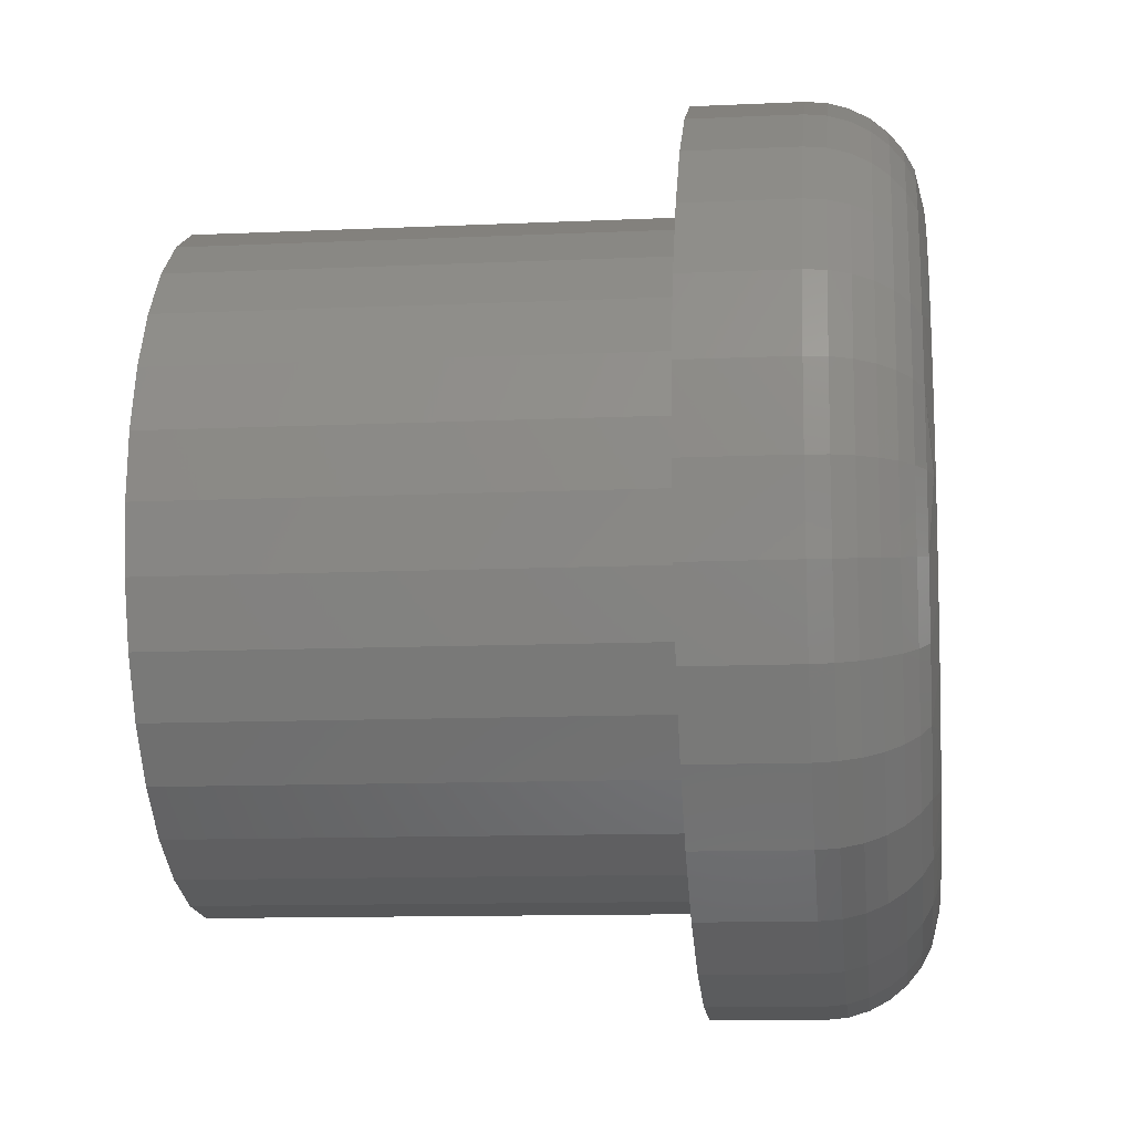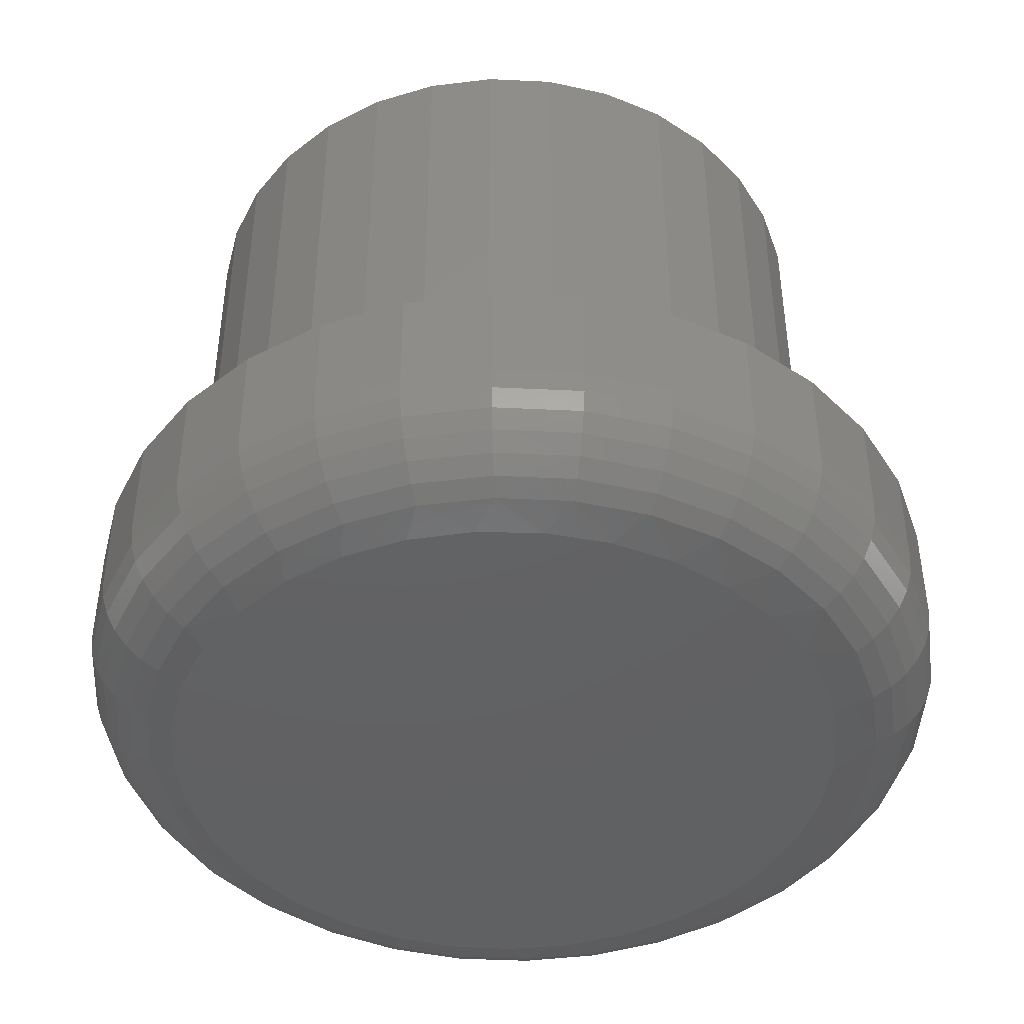
<metadata>
{"format":"stl","ext":"stl","renderer":"f3d","projection":"perspective","resolution":1024,"background":"white","views":[{"elev":-11.4,"azim":96.4,"up":"+Y"},{"elev":-44.3,"azim":13.7,"up":"+Z"}]}
</metadata>
<code>
# stl→obj: 358 verts, 712 faces
v -0.5687 0.4975 0.0001394
v -0.541 0.4956 8.316e-05
v -0.5965 0.4941 0.0002094
v -0.5141 0.4885 4.227e-05
v -0.6231 0.4855 0.0002893
v -0.4341 0.2856 0
v -0.7 0.2964 0.000588
v -0.4242 0.3098 0
v -0.541 0.2075 8.316e-05
v -0.5965 0.209 0.0002094
v -0.5141 0.2146 4.227e-05
v -0.5687 0.2056 0.0001394
v -0.4188 0.3676 0
v -0.7081 0.3797 0.0006251
v -0.4242 0.3933 0
v -0.7 0.4068 0.000588
v -0.4341 0.4175 0
v -0.6869 0.4317 0.00053
v -0.4483 0.4396 0
v -0.6692 0.4537 0.0004565
v -0.467 0.4599 3.442e-06
v -0.6477 0.4718 0.0003739
v -0.4891 0.4764 1.64e-05
v -0.4179 0.3516 0
v -0.7108 0.3516 0.0006378
v -0.418 0.3555 0
v -0.418 0.3475 0
v -0.4188 0.3355 0
v -0.7081 0.3234 0.0006251
v -0.6231 0.2177 0.0002893
v -0.6477 0.2313 0.0003739
v -0.4891 0.2267 1.64e-05
v -0.6692 0.2494 0.0004565
v -0.467 0.2432 3.442e-06
v -0.6869 0.2714 0.00053
v -0.4483 0.2635 0
v -0.7109 0.3516 0.09375
v -0.7109 0.3516 0.3047
v -0.7081 0.3801 0.09375
v -0.7081 0.3801 0.3047
v -0.6998 0.4075 0.09375
v -0.6998 0.4075 0.3047
v -0.6863 0.4327 0.09375
v -0.6863 0.4327 0.3047
v -0.6682 0.4548 0.09375
v -0.6682 0.4548 0.3047
v -0.646 0.473 0.09375
v -0.646 0.473 0.3047
v -0.6208 0.4865 0.09375
v -0.6208 0.4865 0.3047
v -0.5934 0.4948 0.09375
v -0.5934 0.4948 0.3047
v -0.5649 0.4976 0.09375
v -0.5649 0.4976 0.3047
v -0.5364 0.4948 0.09375
v -0.5364 0.4948 0.3047
v -0.509 0.4865 0.09375
v -0.509 0.4865 0.3047
v -0.4837 0.473 0.09375
v -0.4837 0.473 0.3047
v -0.4616 0.4548 0.09375
v -0.4616 0.4548 0.3047
v -0.4434 0.4327 0.09375
v -0.4434 0.4327 0.3047
v -0.4299 0.4075 0.09375
v -0.4299 0.4075 0.3047
v -0.4216 0.3801 0.09375
v -0.4216 0.3801 0.3047
v -0.4188 0.3516 0.09375
v -0.4188 0.3516 0.3047
v -0.4216 0.3231 0.09375
v -0.4216 0.3231 0.3047
v -0.4299 0.2957 0.09375
v -0.4299 0.2957 0.3047
v -0.4434 0.2704 0.09375
v -0.4434 0.2704 0.3047
v -0.4616 0.2483 0.09375
v -0.4616 0.2483 0.3047
v -0.4837 0.2301 0.09375
v -0.4837 0.2301 0.3047
v -0.509 0.2166 0.09375
v -0.509 0.2166 0.3047
v -0.5364 0.2083 0.09375
v -0.5364 0.2083 0.3047
v -0.5649 0.2055 0.09375
v -0.5649 0.2055 0.3047
v -0.5934 0.2083 0.09375
v -0.5934 0.2083 0.3047
v -0.6208 0.2166 0.09375
v -0.6208 0.2166 0.3047
v -0.646 0.2301 0.09375
v -0.646 0.2301 0.3047
v -0.6682 0.2483 0.09375
v -0.6682 0.2483 0.3047
v -0.6863 0.2704 0.09375
v -0.6863 0.2704 0.3047
v -0.6998 0.2957 0.09375
v -0.6998 0.2957 0.3047
v -0.7081 0.3231 0.09375
v -0.7081 0.3231 0.3047
v -0.5605 0.1621 0.09375
v -0.5236 0.1657 0.09375
v -0.5975 0.1657 0.09375
v -0.5236 0.5374 0.09375
v -0.5605 0.541 0.09375
v -0.5975 0.5374 0.09375
v -0.633 0.5266 0.09375
v -0.6658 0.5091 0.09375
v -0.6945 0.4855 0.09375
v -0.7464 0.3885 0.09375
v -0.633 0.1765 0.09375
v -0.488 0.5266 0.09375
v -0.4553 0.5091 0.09375
v -0.4265 0.2176 0.09375
v -0.4553 0.194 0.09375
v -0.488 0.1765 0.09375
v -0.6658 0.194 0.09375
v -0.6945 0.2176 0.09375
v -0.7356 0.4241 0.09375
v -0.7181 0.4568 0.09375
v -0.75 0.3516 0.09375
v -0.7464 0.3146 0.09375
v -0.7356 0.2791 0.09375
v -0.7181 0.2463 0.09375
v -0.4265 0.4855 0.09375
v -0.403 0.4568 0.09375
v -0.3855 0.4241 0.09375
v -0.3747 0.3885 0.09375
v -0.3711 0.3516 0.09375
v -0.3747 0.3146 0.09375
v -0.3855 0.2791 0.09375
v -0.403 0.2463 0.09375
v -0.4031 0.3202 0.003568
v -0.718 0.3202 0.003568
v -0.7188 0.3516 0.002697
v -0.7088 0.2901 0.003568
v -0.694 0.2624 0.003568
v -0.674 0.238 0.003568
v -0.6497 0.2181 0.003568
v -0.622 0.2032 0.003568
v -0.5918 0.1941 0.003568
v -0.5605 0.191 0.003568
v -0.5292 0.1941 0.003568
v -0.4991 0.2032 0.003568
v -0.4713 0.2181 0.003568
v -0.4122 0.2901 0.003568
v -0.75 0.3516 0.04688
v -0.7493 0.3516 0.03868
v -0.7464 0.3146 0.04688
v -0.7455 0.3148 0.03773
v -0.7471 0.3516 0.03074
v -0.7429 0.3153 0.02894
v -0.7436 0.3516 0.02329
v -0.7386 0.3161 0.02083
v -0.7389 0.3516 0.01658
v -0.7329 0.3173 0.01373
v -0.733 0.3516 0.01079
v -0.7259 0.3187 0.0079
v -0.7263 0.3516 0.006116
v -0.427 0.2624 0.003568
v -0.447 0.238 0.003568
v -0.4088 0.3516 0.0009007
v -0.4 0.3516 0.003568
v -0.3711 0.3516 0.04688
v -0.3747 0.3146 0.04688
v -0.372 0.3516 0.03773
v -0.3756 0.3148 0.03773
v -0.3746 0.3516 0.02894
v -0.3782 0.3153 0.02894
v -0.379 0.3516 0.02083
v -0.3824 0.3161 0.02083
v -0.3848 0.3516 0.01373
v -0.3882 0.3173 0.01373
v -0.3919 0.3516 0.0079
v -0.3951 0.3187 0.0079
v -0.7356 0.2791 0.04688
v -0.7347 0.2794 0.03773
v -0.7323 0.2804 0.02894
v -0.7283 0.2821 0.02083
v -0.7229 0.2843 0.01373
v -0.7163 0.287 0.0079
v -0.7181 0.2463 0.04688
v -0.7173 0.2468 0.03773
v -0.7151 0.2483 0.02894
v -0.7115 0.2507 0.02083
v -0.7067 0.2539 0.01373
v -0.7007 0.2579 0.0079
v -0.6945 0.2176 0.04688
v -0.6939 0.2182 0.03773
v -0.692 0.2201 0.02894
v -0.6889 0.2232 0.02083
v -0.6848 0.2273 0.01373
v -0.6798 0.2323 0.0079
v -0.6658 0.194 0.04688
v -0.6653 0.1948 0.03773
v -0.6638 0.197 0.02894
v -0.6614 0.2006 0.02083
v -0.6582 0.2054 0.01373
v -0.6542 0.2113 0.0079
v -0.633 0.1765 0.04688
v -0.6327 0.1773 0.03773
v -0.6317 0.1798 0.02894
v -0.63 0.1838 0.02083
v -0.6278 0.1892 0.01373
v -0.6251 0.1958 0.0079
v -0.5975 0.1657 0.04688
v -0.5973 0.1666 0.03773
v -0.5968 0.1692 0.02894
v -0.5959 0.1735 0.02083
v -0.5948 0.1792 0.01373
v -0.5934 0.1862 0.0079
v -0.5605 0.1621 0.04688
v -0.5605 0.163 0.03773
v -0.5605 0.1657 0.02894
v -0.5605 0.17 0.02083
v -0.5605 0.1758 0.01373
v -0.5605 0.1829 0.0079
v -0.5236 0.1657 0.04688
v -0.5237 0.1666 0.03773
v -0.5243 0.1692 0.02894
v -0.5251 0.1735 0.02083
v -0.5262 0.1792 0.01373
v -0.5276 0.1862 0.0079
v -0.488 0.1765 0.04688
v -0.4884 0.1773 0.03773
v -0.4894 0.1798 0.02894
v -0.491 0.1838 0.02083
v -0.4933 0.1892 0.01373
v -0.496 0.1958 0.0079
v -0.4553 0.194 0.04688
v -0.4558 0.1948 0.03773
v -0.4572 0.197 0.02894
v -0.4596 0.2006 0.02083
v -0.4629 0.2054 0.01373
v -0.4668 0.2113 0.0079
v -0.4265 0.2176 0.04688
v -0.4272 0.2182 0.03773
v -0.4291 0.2201 0.02894
v -0.4321 0.2232 0.02083
v -0.4363 0.2273 0.01373
v -0.4413 0.2323 0.0079
v -0.403 0.2463 0.04688
v -0.4037 0.2468 0.03773
v -0.406 0.2483 0.02894
v -0.4096 0.2507 0.02083
v -0.4144 0.2539 0.01373
v -0.4203 0.2579 0.0079
v -0.3855 0.2791 0.04688
v -0.3863 0.2794 0.03773
v -0.3888 0.2804 0.02894
v -0.3928 0.2821 0.02083
v -0.3982 0.2843 0.01373
v -0.4047 0.287 0.0079
v -0.4122 0.413 0.003568
v -0.4713 0.485 0.003568
v -0.4991 0.4999 0.003568
v -0.5292 0.509 0.003568
v -0.5605 0.5121 0.003568
v -0.5918 0.509 0.003568
v -0.622 0.4999 0.003568
v -0.6497 0.485 0.003568
v -0.674 0.4651 0.003568
v -0.694 0.4408 0.003568
v -0.7088 0.413 0.003568
v -0.718 0.3829 0.003568
v -0.7464 0.3885 0.04688
v -0.7455 0.3884 0.03773
v -0.7429 0.3878 0.02894
v -0.7386 0.387 0.02083
v -0.7329 0.3858 0.01373
v -0.7259 0.3845 0.0079
v -0.447 0.4651 0.003568
v -0.427 0.4408 0.003568
v -0.4031 0.3829 0.003568
v -0.3747 0.3885 0.04688
v -0.3756 0.3884 0.03773
v -0.3782 0.3878 0.02894
v -0.3824 0.387 0.02083
v -0.3882 0.3858 0.01373
v -0.3951 0.3845 0.0079
v -0.3855 0.4241 0.04688
v -0.3863 0.4237 0.03773
v -0.3888 0.4227 0.02894
v -0.3928 0.421 0.02083
v -0.3982 0.4188 0.01373
v -0.4047 0.4161 0.0079
v -0.403 0.4568 0.04688
v -0.4037 0.4563 0.03773
v -0.406 0.4548 0.02894
v -0.4096 0.4524 0.02083
v -0.4144 0.4492 0.01373
v -0.4203 0.4453 0.0079
v -0.4265 0.4855 0.04688
v -0.4272 0.4849 0.03773
v -0.4291 0.483 0.02894
v -0.4321 0.48 0.02083
v -0.4363 0.4758 0.01373
v -0.4413 0.4708 0.0079
v -0.4553 0.5091 0.04688
v -0.4558 0.5084 0.03773
v -0.4572 0.5061 0.02894
v -0.4596 0.5025 0.02083
v -0.4629 0.4977 0.01373
v -0.4668 0.4918 0.0079
v -0.488 0.5266 0.04688
v -0.4884 0.5258 0.03773
v -0.4894 0.5233 0.02894
v -0.491 0.5193 0.02083
v -0.4933 0.5139 0.01373
v -0.496 0.5074 0.0079
v -0.5236 0.5374 0.04688
v -0.5237 0.5365 0.03773
v -0.5243 0.5339 0.02894
v -0.5251 0.5296 0.02083
v -0.5262 0.5239 0.01373
v -0.5276 0.517 0.0079
v -0.5605 0.541 0.04688
v -0.5605 0.5401 0.03773
v -0.5605 0.5375 0.02894
v -0.5605 0.5331 0.02083
v -0.5605 0.5273 0.01373
v -0.5605 0.5202 0.0079
v -0.5975 0.5374 0.04688
v -0.5973 0.5365 0.03773
v -0.5968 0.5339 0.02894
v -0.5959 0.5296 0.02083
v -0.5948 0.5239 0.01373
v -0.5934 0.517 0.0079
v -0.633 0.5266 0.04688
v -0.6327 0.5258 0.03773
v -0.6317 0.5233 0.02894
v -0.63 0.5193 0.02083
v -0.6278 0.5139 0.01373
v -0.6251 0.5074 0.0079
v -0.6658 0.5091 0.04688
v -0.6653 0.5084 0.03773
v -0.6638 0.5061 0.02894
v -0.6614 0.5025 0.02083
v -0.6582 0.4977 0.01373
v -0.6542 0.4918 0.0079
v -0.6945 0.4855 0.04688
v -0.6939 0.4849 0.03773
v -0.692 0.483 0.02894
v -0.6889 0.48 0.02083
v -0.6848 0.4758 0.01373
v -0.6798 0.4708 0.0079
v -0.7181 0.4568 0.04688
v -0.7173 0.4563 0.03773
v -0.7151 0.4548 0.02894
v -0.7115 0.4524 0.02083
v -0.7067 0.4492 0.01373
v -0.7007 0.4453 0.0079
v -0.7356 0.4241 0.04688
v -0.7347 0.4237 0.03773
v -0.7323 0.4227 0.02894
v -0.7283 0.421 0.02083
v -0.7229 0.4188 0.01373
v -0.7163 0.4161 0.0079
f 1 2 3
f 3 2 4
f 4 5 3
f 6 7 8
f 9 10 11
f 12 10 9
f 13 14 15
f 15 14 16
f 15 16 17
f 17 16 18
f 17 18 19
f 19 18 20
f 19 20 21
f 21 20 22
f 21 22 23
f 23 22 5
f 23 5 4
f 24 25 26
f 26 25 14
f 26 14 13
f 24 27 25
f 25 27 28
f 25 28 29
f 29 28 8
f 29 8 7
f 10 30 11
f 11 30 31
f 11 31 32
f 32 31 33
f 32 33 34
f 34 33 35
f 34 35 36
f 36 35 7
f 36 7 6
f 37 38 39
f 39 38 40
f 39 40 41
f 41 40 42
f 41 42 43
f 43 42 44
f 43 44 45
f 45 44 46
f 45 46 47
f 47 46 48
f 47 48 49
f 49 48 50
f 49 50 51
f 51 50 52
f 51 52 53
f 53 52 54
f 53 54 55
f 55 54 56
f 55 56 57
f 57 56 58
f 57 58 59
f 59 58 60
f 59 60 61
f 61 60 62
f 61 62 63
f 63 62 64
f 63 64 65
f 65 64 66
f 65 66 67
f 67 66 68
f 67 68 69
f 69 68 70
f 69 70 71
f 71 70 72
f 71 72 73
f 73 72 74
f 73 74 75
f 75 74 76
f 75 76 77
f 77 76 78
f 77 78 79
f 79 78 80
f 79 80 81
f 81 80 82
f 81 82 83
f 83 82 84
f 83 84 85
f 85 84 86
f 85 86 87
f 87 86 88
f 87 88 89
f 89 88 90
f 89 90 91
f 91 90 92
f 91 92 93
f 93 92 94
f 93 94 95
f 95 94 96
f 95 96 97
f 97 96 98
f 97 98 99
f 99 98 100
f 99 100 37
f 37 100 38
f 101 102 85
f 101 85 103
f 53 104 105
f 105 106 53
f 53 106 107
f 53 107 108
f 51 53 108
f 108 109 51
f 51 109 49
f 41 110 39
f 85 111 103
f 112 104 53
f 53 113 112
f 113 53 55
f 113 55 57
f 114 81 83
f 114 83 115
f 115 83 85
f 116 115 85
f 85 102 116
f 117 111 85
f 117 85 87
f 117 87 89
f 117 89 118
f 110 41 119
f 119 41 43
f 119 43 120
f 120 43 45
f 120 45 109
f 109 45 47
f 109 47 49
f 39 110 37
f 37 110 121
f 37 121 99
f 99 121 122
f 99 122 97
f 97 122 123
f 97 123 95
f 95 123 93
f 93 123 124
f 93 124 91
f 91 124 118
f 91 118 89
f 113 57 125
f 125 57 59
f 125 59 126
f 126 59 61
f 126 61 127
f 127 61 63
f 127 63 128
f 128 63 65
f 128 65 67
f 128 67 129
f 129 67 69
f 129 69 130
f 130 69 71
f 130 71 131
f 131 71 73
f 131 73 75
f 131 75 132
f 132 75 77
f 132 77 114
f 114 77 79
f 114 79 81
f 28 133 8
f 25 134 135
f 25 29 134
f 7 134 29
f 35 136 7
f 33 137 35
f 31 138 33
f 30 139 31
f 10 140 30
f 12 141 10
f 9 142 12
f 11 143 9
f 32 144 11
f 34 145 32
f 8 146 6
f 147 148 149
f 149 148 150
f 150 148 151
f 150 151 152
f 152 151 153
f 152 153 154
f 154 153 155
f 154 155 156
f 156 155 157
f 156 157 158
f 157 159 158
f 134 158 159
f 159 135 134
f 36 6 160
f 36 160 161
f 36 161 34
f 162 163 133
f 162 133 28
f 162 28 27
f 162 27 24
f 164 165 166
f 166 165 167
f 166 167 168
f 168 167 169
f 168 169 170
f 170 169 171
f 170 171 172
f 172 171 173
f 172 173 174
f 174 173 175
f 174 175 163
f 163 175 133
f 176 149 177
f 177 149 150
f 177 150 178
f 178 150 152
f 178 152 179
f 179 152 154
f 179 154 180
f 180 154 156
f 180 156 181
f 181 156 158
f 181 158 136
f 136 158 134
f 136 134 7
f 182 176 183
f 183 176 177
f 183 177 184
f 184 177 178
f 184 178 185
f 185 178 179
f 185 179 186
f 186 179 180
f 186 180 187
f 187 180 181
f 187 181 137
f 137 181 136
f 137 136 35
f 188 182 189
f 189 182 183
f 189 183 190
f 190 183 184
f 190 184 191
f 191 184 185
f 191 185 192
f 192 185 186
f 192 186 193
f 193 186 187
f 193 187 138
f 138 187 137
f 138 137 33
f 194 188 195
f 195 188 189
f 195 189 196
f 196 189 190
f 196 190 197
f 197 190 191
f 197 191 198
f 198 191 192
f 198 192 199
f 199 192 193
f 199 193 139
f 139 193 138
f 139 138 31
f 200 194 201
f 201 194 195
f 201 195 202
f 202 195 196
f 202 196 203
f 203 196 197
f 203 197 204
f 204 197 198
f 204 198 205
f 205 198 199
f 205 199 140
f 140 199 139
f 140 139 30
f 206 200 207
f 207 200 201
f 207 201 208
f 208 201 202
f 208 202 209
f 209 202 203
f 209 203 210
f 210 203 204
f 210 204 211
f 211 204 205
f 211 205 141
f 141 205 140
f 141 140 10
f 212 206 213
f 213 206 207
f 213 207 214
f 214 207 208
f 214 208 215
f 215 208 209
f 215 209 216
f 216 209 210
f 216 210 217
f 217 210 211
f 217 211 142
f 142 211 141
f 142 141 12
f 218 212 219
f 219 212 213
f 219 213 220
f 220 213 214
f 220 214 221
f 221 214 215
f 221 215 222
f 222 215 216
f 222 216 223
f 223 216 217
f 223 217 143
f 143 217 142
f 143 142 9
f 224 218 225
f 225 218 219
f 225 219 226
f 226 219 220
f 226 220 227
f 227 220 221
f 227 221 228
f 228 221 222
f 228 222 229
f 229 222 223
f 229 223 144
f 144 223 143
f 144 143 11
f 230 224 231
f 231 224 225
f 231 225 232
f 232 225 226
f 232 226 233
f 233 226 227
f 233 227 234
f 234 227 228
f 234 228 235
f 235 228 229
f 235 229 145
f 145 229 144
f 145 144 32
f 236 230 237
f 237 230 231
f 237 231 238
f 238 231 232
f 238 232 239
f 239 232 233
f 239 233 240
f 240 233 234
f 240 234 241
f 241 234 235
f 241 235 161
f 161 235 145
f 161 145 34
f 242 236 243
f 243 236 237
f 243 237 244
f 244 237 238
f 244 238 245
f 245 238 239
f 245 239 246
f 246 239 240
f 246 240 247
f 247 240 241
f 247 241 160
f 160 241 161
f 248 242 249
f 249 242 243
f 249 243 250
f 250 243 244
f 250 244 251
f 251 244 245
f 251 245 252
f 252 245 246
f 252 246 253
f 253 246 247
f 253 247 146
f 146 247 160
f 146 160 6
f 165 248 167
f 167 248 249
f 167 249 169
f 169 249 250
f 169 250 171
f 171 250 251
f 171 251 173
f 173 251 252
f 173 252 175
f 175 252 253
f 175 253 133
f 133 253 146
f 133 146 8
f 17 254 15
f 23 255 21
f 4 256 23
f 2 257 4
f 1 258 2
f 3 259 1
f 5 260 3
f 22 261 5
f 20 262 22
f 18 263 20
f 16 264 18
f 14 135 265
f 14 265 16
f 147 266 148
f 266 267 148
f 151 148 267
f 267 268 151
f 153 151 268
f 268 269 153
f 155 153 269
f 269 270 155
f 157 155 270
f 270 271 157
f 157 271 159
f 159 271 265
f 159 265 135
f 25 135 14
f 19 21 272
f 19 272 273
f 19 273 17
f 274 163 162
f 274 162 24
f 274 24 26
f 274 26 13
f 274 13 15
f 274 15 254
f 275 164 276
f 276 164 166
f 276 166 277
f 277 166 168
f 277 168 278
f 278 168 170
f 278 170 279
f 279 170 172
f 279 172 280
f 280 172 174
f 280 174 274
f 274 174 163
f 281 275 282
f 282 275 276
f 282 276 283
f 283 276 277
f 283 277 284
f 284 277 278
f 284 278 285
f 285 278 279
f 285 279 286
f 286 279 280
f 286 280 254
f 254 280 274
f 287 281 288
f 288 281 282
f 288 282 289
f 289 282 283
f 289 283 290
f 290 283 284
f 290 284 291
f 291 284 285
f 291 285 292
f 292 285 286
f 292 286 273
f 273 286 254
f 273 254 17
f 293 287 294
f 294 287 288
f 294 288 295
f 295 288 289
f 295 289 296
f 296 289 290
f 296 290 297
f 297 290 291
f 297 291 298
f 298 291 292
f 298 292 272
f 272 292 273
f 299 293 300
f 300 293 294
f 300 294 301
f 301 294 295
f 301 295 302
f 302 295 296
f 302 296 303
f 303 296 297
f 303 297 304
f 304 297 298
f 304 298 255
f 255 298 272
f 255 272 21
f 305 299 306
f 306 299 300
f 306 300 307
f 307 300 301
f 307 301 308
f 308 301 302
f 308 302 309
f 309 302 303
f 309 303 310
f 310 303 304
f 310 304 256
f 256 304 255
f 256 255 23
f 311 305 312
f 312 305 306
f 312 306 313
f 313 306 307
f 313 307 314
f 314 307 308
f 314 308 315
f 315 308 309
f 315 309 316
f 316 309 310
f 316 310 257
f 257 310 256
f 257 256 4
f 317 311 318
f 318 311 312
f 318 312 319
f 319 312 313
f 319 313 320
f 320 313 314
f 320 314 321
f 321 314 315
f 321 315 322
f 322 315 316
f 322 316 258
f 258 316 257
f 258 257 2
f 323 317 324
f 324 317 318
f 324 318 325
f 325 318 319
f 325 319 326
f 326 319 320
f 326 320 327
f 327 320 321
f 327 321 328
f 328 321 322
f 328 322 259
f 259 322 258
f 259 258 1
f 329 323 330
f 330 323 324
f 330 324 331
f 331 324 325
f 331 325 332
f 332 325 326
f 332 326 333
f 333 326 327
f 333 327 334
f 334 327 328
f 334 328 260
f 260 328 259
f 260 259 3
f 335 329 336
f 336 329 330
f 336 330 337
f 337 330 331
f 337 331 338
f 338 331 332
f 338 332 339
f 339 332 333
f 339 333 340
f 340 333 334
f 340 334 261
f 261 334 260
f 261 260 5
f 341 335 342
f 342 335 336
f 342 336 343
f 343 336 337
f 343 337 344
f 344 337 338
f 344 338 345
f 345 338 339
f 345 339 346
f 346 339 340
f 346 340 262
f 262 340 261
f 262 261 22
f 347 341 348
f 348 341 342
f 348 342 349
f 349 342 343
f 349 343 350
f 350 343 344
f 350 344 351
f 351 344 345
f 351 345 352
f 352 345 346
f 352 346 263
f 263 346 262
f 263 262 20
f 353 347 354
f 354 347 348
f 354 348 355
f 355 348 349
f 355 349 356
f 356 349 350
f 356 350 357
f 357 350 351
f 357 351 358
f 358 351 352
f 358 352 264
f 264 352 263
f 264 263 18
f 266 353 267
f 267 353 354
f 267 354 268
f 268 354 355
f 268 355 269
f 269 355 356
f 269 356 270
f 270 356 357
f 270 357 271
f 271 357 358
f 271 358 265
f 265 358 264
f 265 264 16
f 52 56 54
f 56 52 50
f 56 50 58
f 82 88 84
f 84 88 86
f 58 50 60
f 60 50 48
f 60 48 62
f 62 48 46
f 62 46 64
f 64 46 44
f 64 44 66
f 66 44 42
f 66 42 68
f 68 42 40
f 68 40 70
f 70 40 38
f 70 38 72
f 72 38 100
f 72 100 74
f 74 100 98
f 74 98 76
f 76 98 96
f 76 96 78
f 78 96 94
f 78 94 80
f 80 94 92
f 80 92 82
f 82 92 90
f 82 90 88
f 164 129 165
f 165 129 130
f 165 130 248
f 248 130 131
f 248 131 242
f 242 131 132
f 242 132 236
f 236 132 114
f 236 114 230
f 230 114 115
f 230 115 224
f 224 115 116
f 224 116 218
f 218 116 102
f 218 102 212
f 212 102 101
f 212 101 206
f 206 101 103
f 206 103 200
f 200 103 111
f 200 111 194
f 194 111 117
f 194 117 188
f 188 117 118
f 188 118 182
f 182 118 124
f 182 124 176
f 176 124 123
f 176 123 149
f 149 123 122
f 149 122 147
f 147 122 121
f 147 121 266
f 266 121 110
f 266 110 353
f 353 110 119
f 353 119 347
f 347 119 120
f 347 120 341
f 341 120 109
f 341 109 335
f 335 109 108
f 335 108 329
f 329 108 107
f 329 107 323
f 323 107 106
f 323 106 317
f 317 106 105
f 317 105 311
f 311 105 104
f 311 104 305
f 305 104 112
f 305 112 299
f 299 112 113
f 299 113 293
f 293 113 125
f 293 125 287
f 287 125 126
f 287 126 281
f 281 126 127
f 281 127 275
f 275 127 128
f 275 128 164
f 164 128 129

</code>
